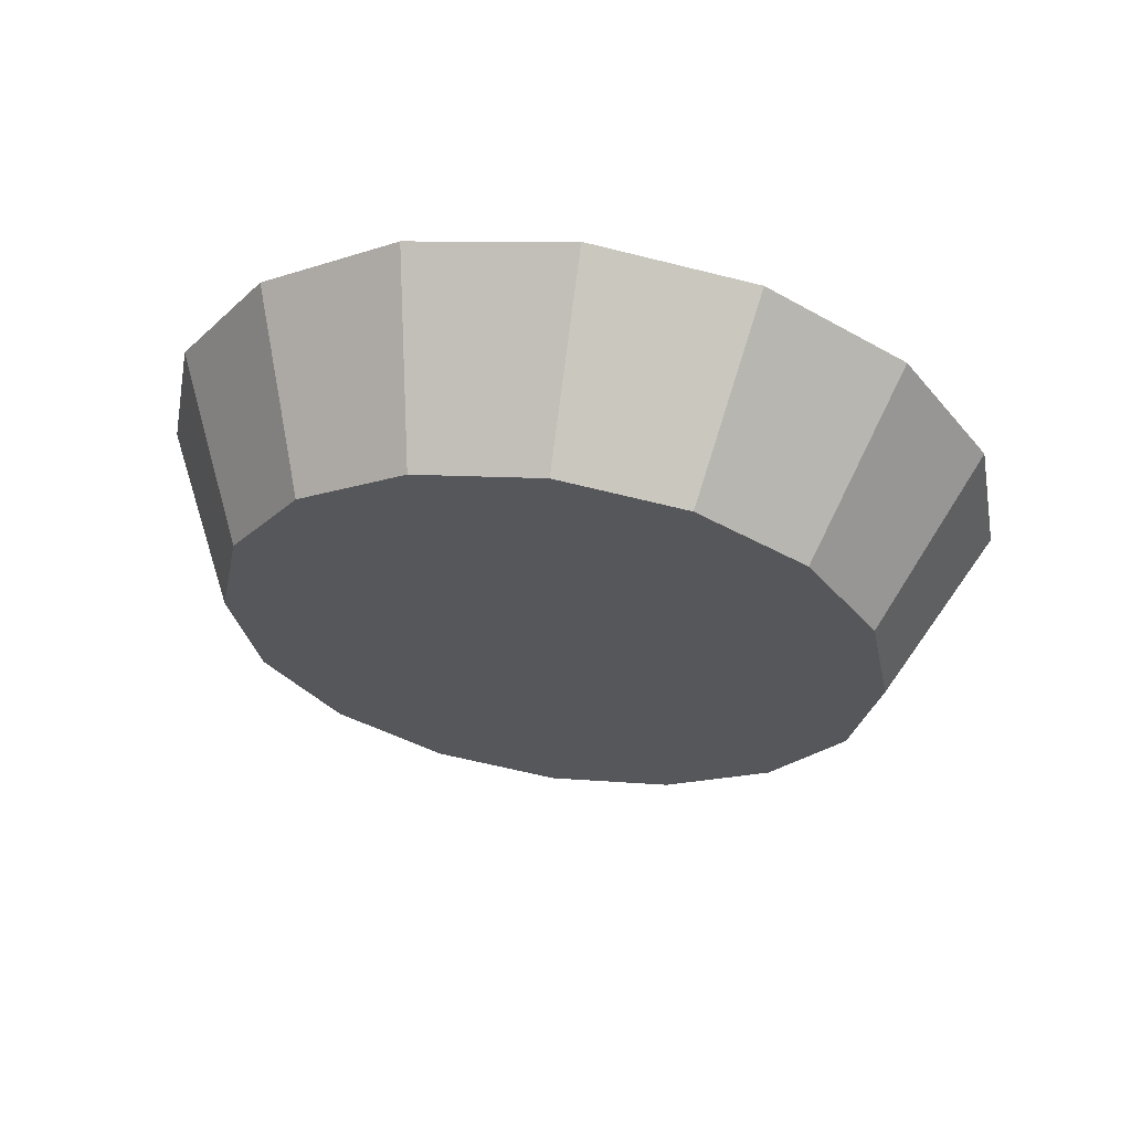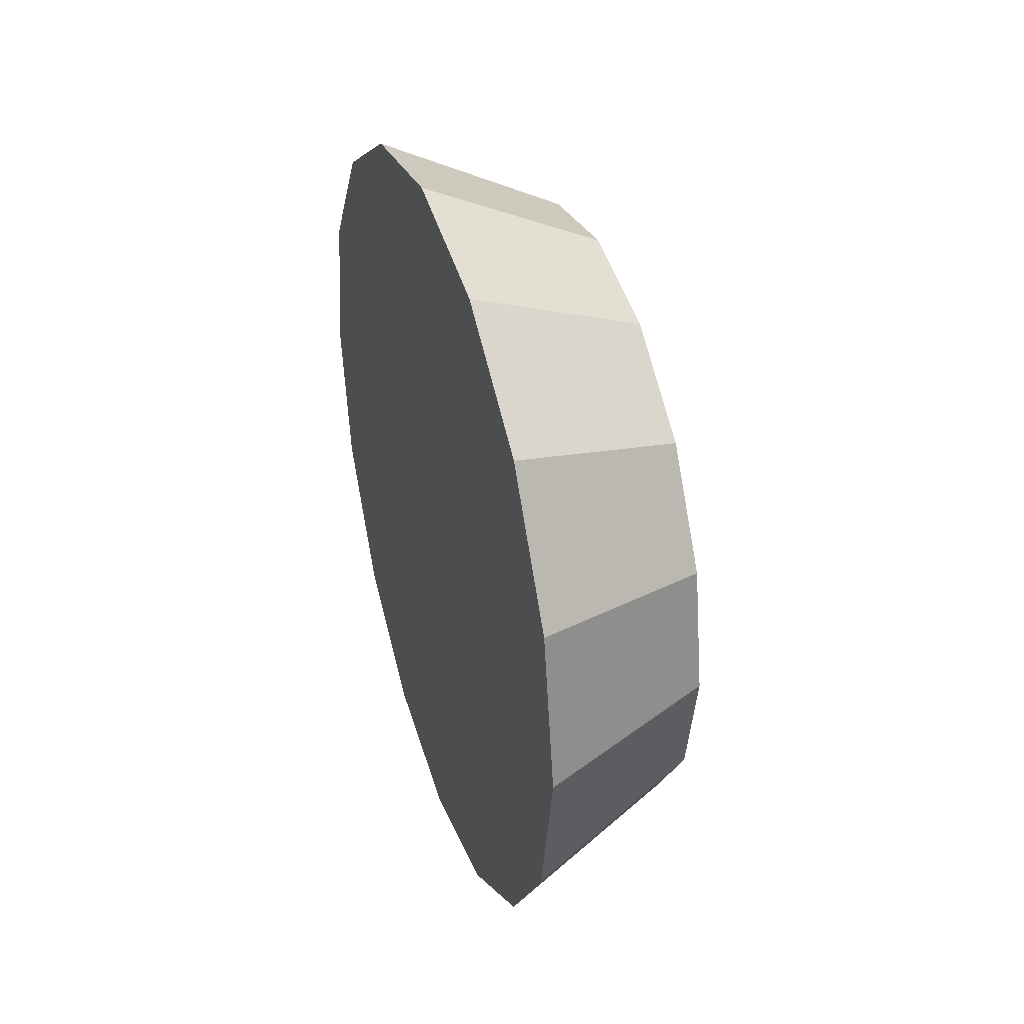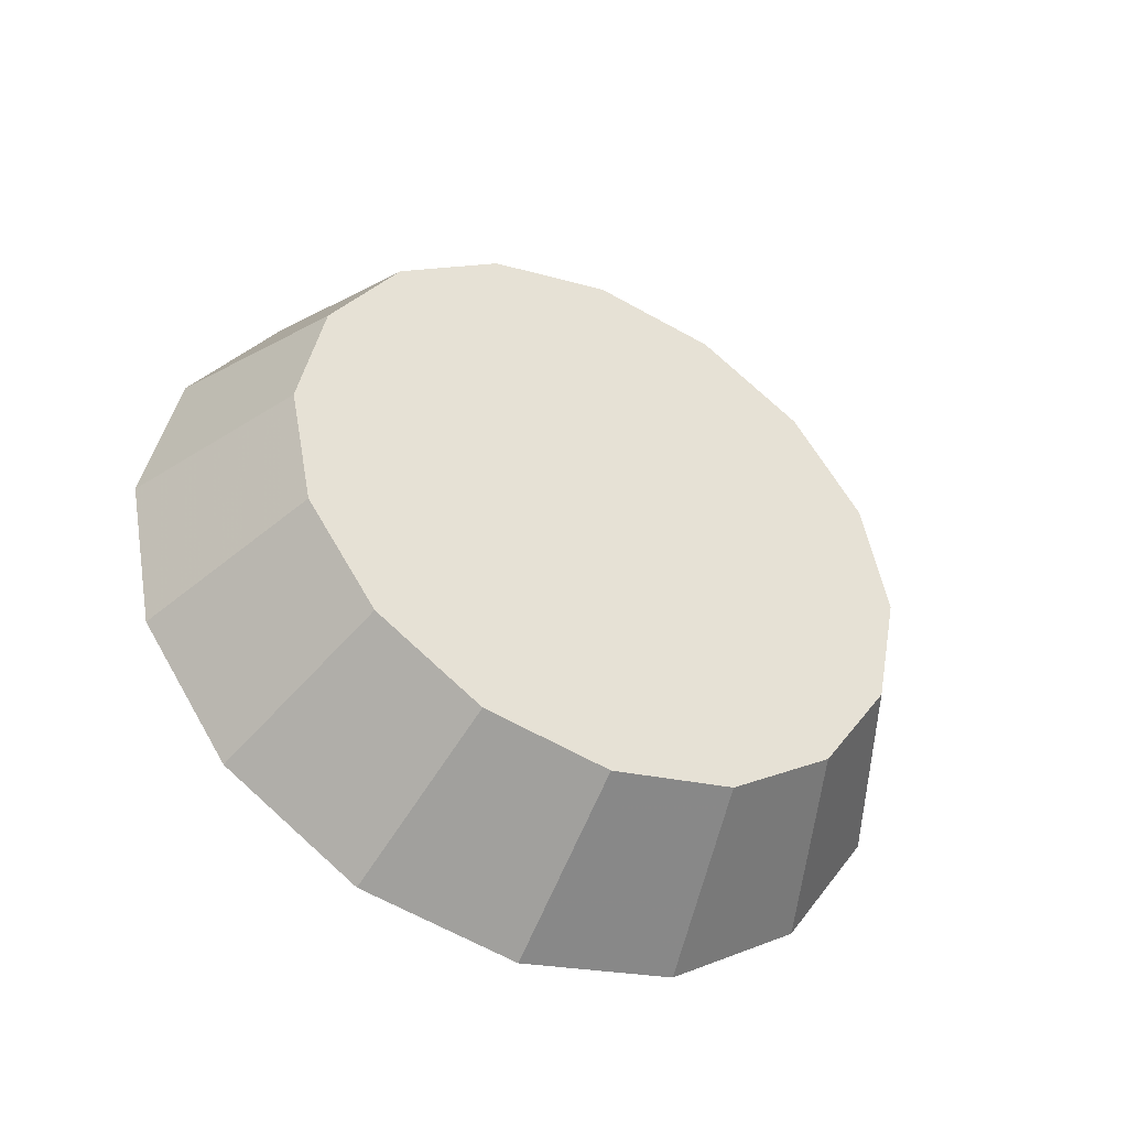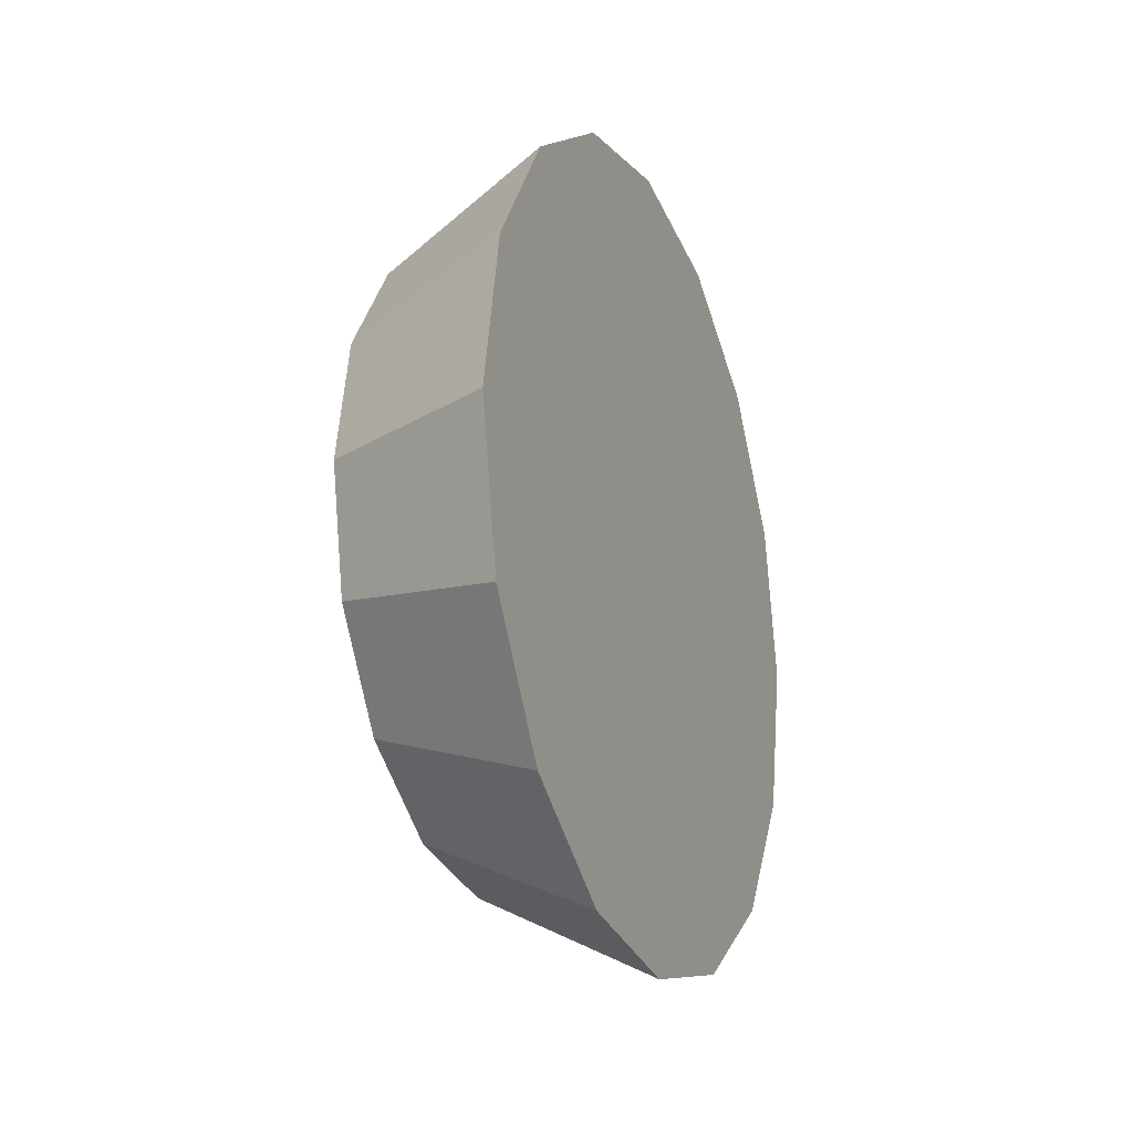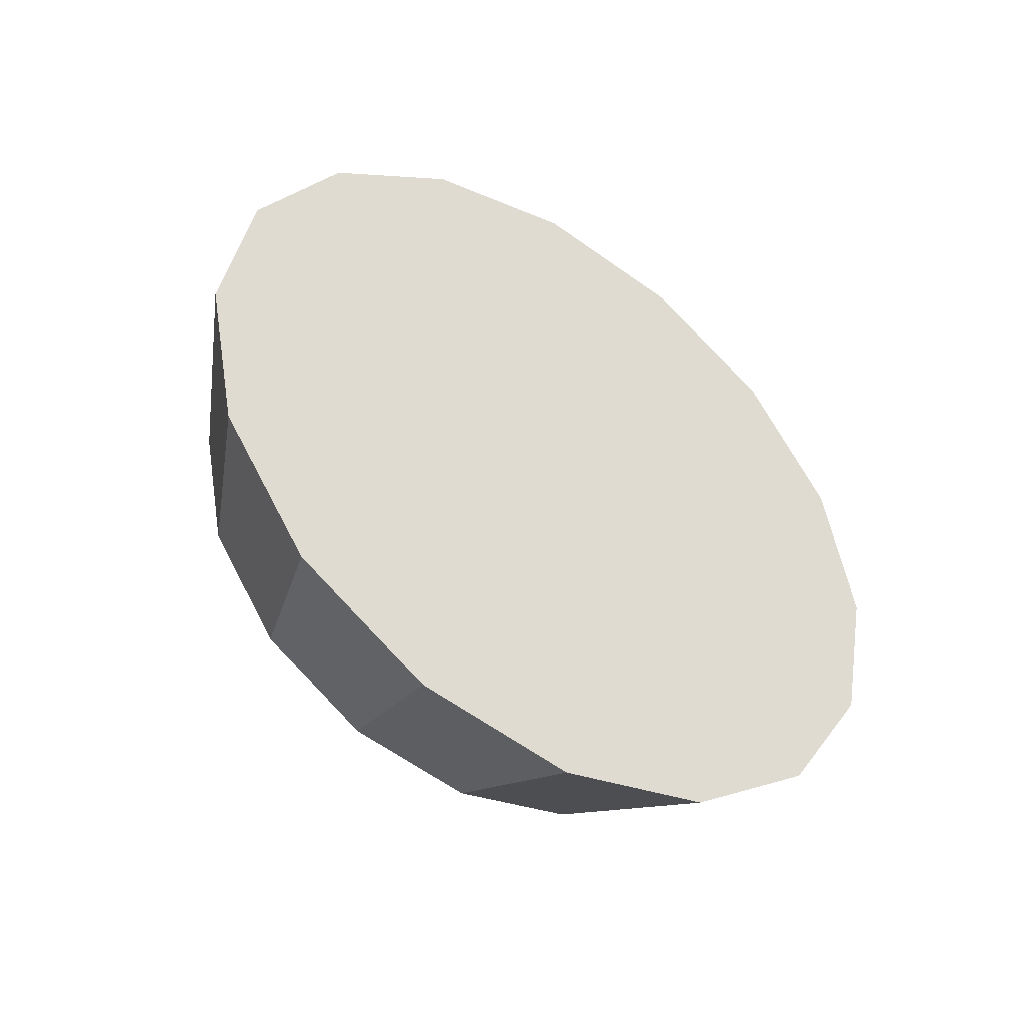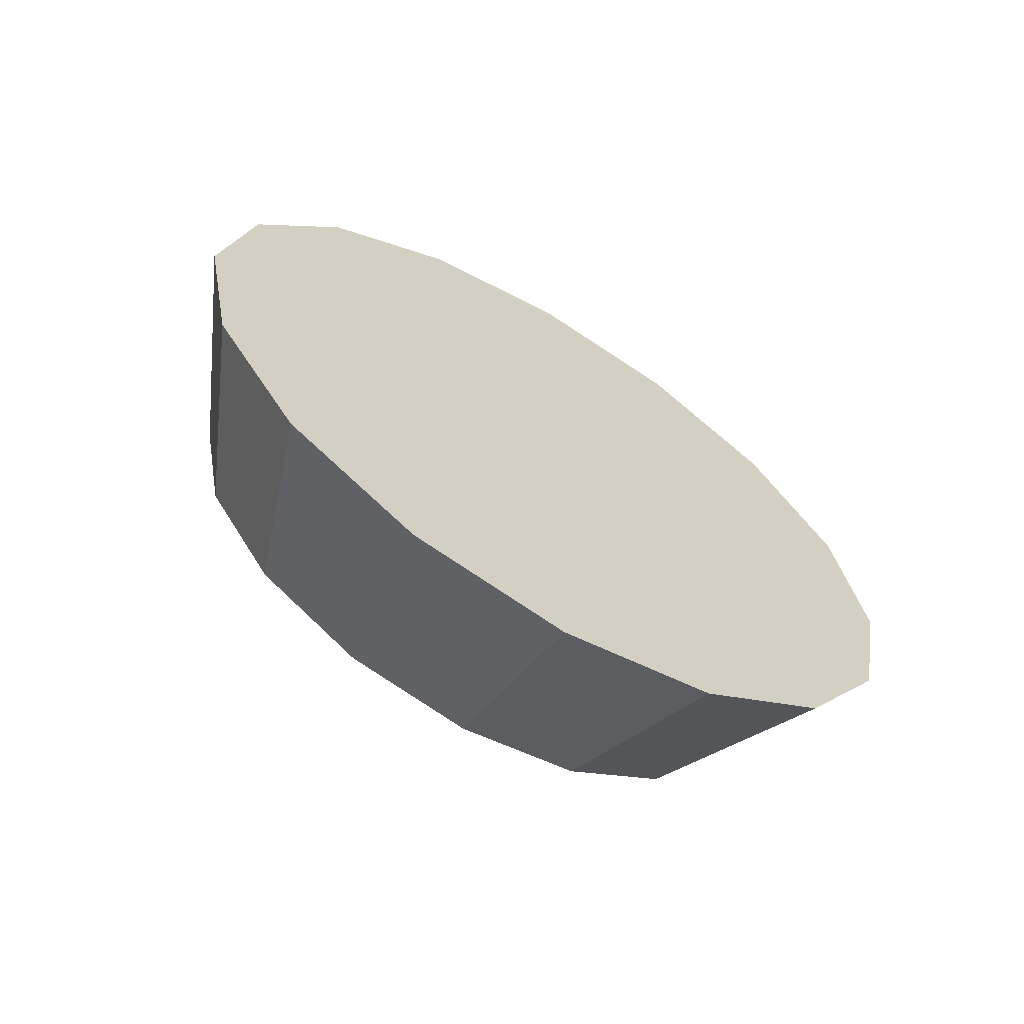
<metadata>
{"format":"obj","ext":"obj","renderer":"f3d","projection":"perspective","resolution":1024,"background":"white","views":[{"elev":61.8,"azim":98.5,"up":"+Z"},{"elev":37.5,"azim":-17.6,"up":"+Y"},{"elev":-43.4,"azim":63.3,"up":"+Z"},{"elev":-20.5,"azim":-158.3,"up":"+Y"},{"elev":-44.6,"azim":-123.9,"up":"+Z"},{"elev":-64.5,"azim":-121.2,"up":"+Z"}]}
</metadata>
<code>
v 4.311 1.82 -2.272
v 4.311 1.845 -2.277
v 4.311 1.866 -2.292
v 4.311 1.881 -2.313
v 4.311 1.886 -2.338
v 4.311 1.881 -2.364
v 4.311 1.866 -2.385
v 4.311 1.845 -2.399
v 4.311 1.82 -2.404
v 4.311 1.794 -2.399
v 4.311 1.773 -2.385
v 4.311 1.759 -2.364
v 4.311 1.754 -2.338
v 4.311 1.759 -2.313
v 4.311 1.773 -2.292
v 4.311 1.794 -2.277
v 4.311 1.82 -2.338
v 4.311 1.82 -2.338
v 4.311 1.82 -2.338
v 4.311 1.82 -2.338
v 4.311 1.82 -2.338
v 4.311 1.82 -2.338
v 4.311 1.82 -2.338
v 4.311 1.82 -2.338
v 4.311 1.82 -2.338
v 4.311 1.82 -2.338
v 4.311 1.82 -2.338
v 4.311 1.82 -2.338
v 4.311 1.82 -2.338
v 4.311 1.82 -2.338
v 4.311 1.82 -2.338
v 4.311 1.82 -2.338
v 4.273 1.82 -2.254
v 4.273 1.852 -2.26
v 4.273 1.879 -2.279
v 4.273 1.898 -2.306
v 4.273 1.904 -2.338
v 4.273 1.898 -2.371
v 4.273 1.879 -2.398
v 4.273 1.852 -2.416
v 4.273 1.82 -2.423
v 4.273 1.787 -2.416
v 4.273 1.76 -2.398
v 4.273 1.742 -2.371
v 4.273 1.735 -2.338
v 4.273 1.742 -2.306
v 4.273 1.76 -2.279
v 4.273 1.787 -2.26
v 4.273 1.82 -2.338
v 4.273 1.82 -2.338
v 4.273 1.82 -2.338
v 4.273 1.82 -2.338
v 4.273 1.82 -2.338
v 4.273 1.82 -2.338
v 4.273 1.82 -2.338
v 4.273 1.82 -2.338
v 4.273 1.82 -2.338
v 4.273 1.82 -2.338
v 4.273 1.82 -2.338
v 4.273 1.82 -2.338
v 4.273 1.82 -2.338
v 4.273 1.82 -2.338
v 4.273 1.82 -2.338
v 4.273 1.82 -2.338
f 33 34 49
f 49 34 50
f 34 35 50
f 50 35 51
f 35 36 51
f 51 36 52
f 36 37 52
f 52 37 53
f 37 38 53
f 53 38 54
f 38 39 54
f 54 39 55
f 39 40 55
f 55 40 56
f 40 41 56
f 56 41 57
f 41 42 57
f 57 42 58
f 42 43 58
f 58 43 59
f 43 44 59
f 59 44 60
f 44 45 60
f 60 45 61
f 45 46 61
f 61 46 62
f 46 47 62
f 62 47 63
f 47 48 63
f 63 48 64
f 48 33 64
f 64 33 49
f 2 1 17
f 2 17 18
f 3 2 18
f 3 18 19
f 4 3 19
f 4 19 20
f 5 4 20
f 5 20 21
f 6 5 21
f 6 21 22
f 7 6 22
f 7 22 23
f 8 7 23
f 8 23 24
f 9 8 24
f 9 24 25
f 10 9 25
f 10 25 26
f 11 10 26
f 11 26 27
f 12 11 27
f 12 27 28
f 13 12 28
f 13 28 29
f 14 13 29
f 14 29 30
f 15 14 30
f 15 30 31
f 16 15 31
f 16 31 32
f 1 16 32
f 1 32 17
f 49 50 17
f 17 50 18
f 50 51 18
f 18 51 19
f 51 52 19
f 19 52 20
f 52 53 20
f 20 53 21
f 53 54 21
f 21 54 22
f 54 55 22
f 22 55 23
f 55 56 23
f 23 56 24
f 56 57 24
f 24 57 25
f 57 58 25
f 25 58 26
f 58 59 26
f 26 59 27
f 59 60 27
f 27 60 28
f 60 61 28
f 28 61 29
f 61 62 29
f 29 62 30
f 62 63 30
f 30 63 31
f 63 64 31
f 31 64 32
f 64 49 32
f 32 49 17
f 1 2 33
f 33 2 34
f 2 3 34
f 34 3 35
f 3 4 35
f 35 4 36
f 4 5 36
f 36 5 37
f 5 6 37
f 37 6 38
f 6 7 38
f 38 7 39
f 7 8 39
f 39 8 40
f 8 9 40
f 40 9 41
f 9 10 41
f 41 10 42
f 10 11 42
f 42 11 43
f 11 12 43
f 43 12 44
f 12 13 44
f 44 13 45
f 13 14 45
f 45 14 46
f 14 15 46
f 46 15 47
f 15 16 47
f 47 16 48
f 16 1 48
f 48 1 33

</code>
